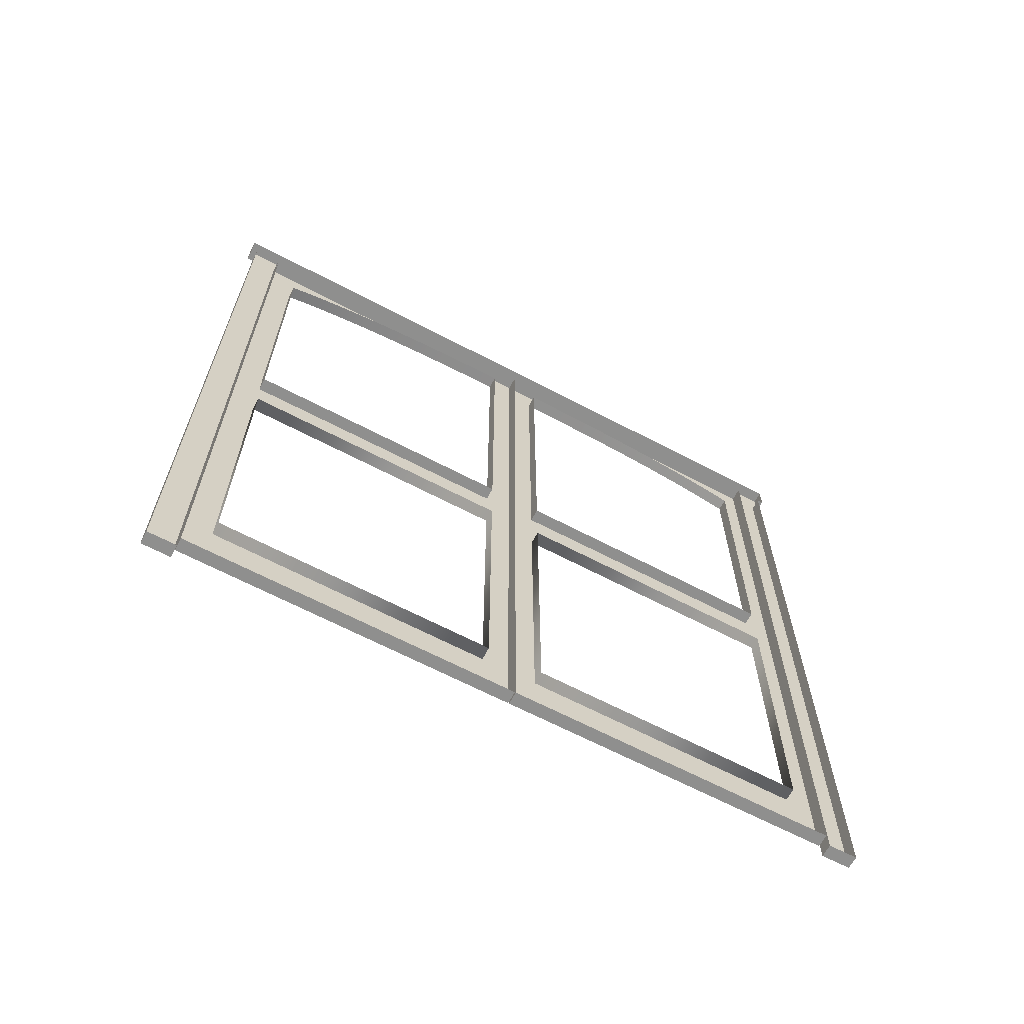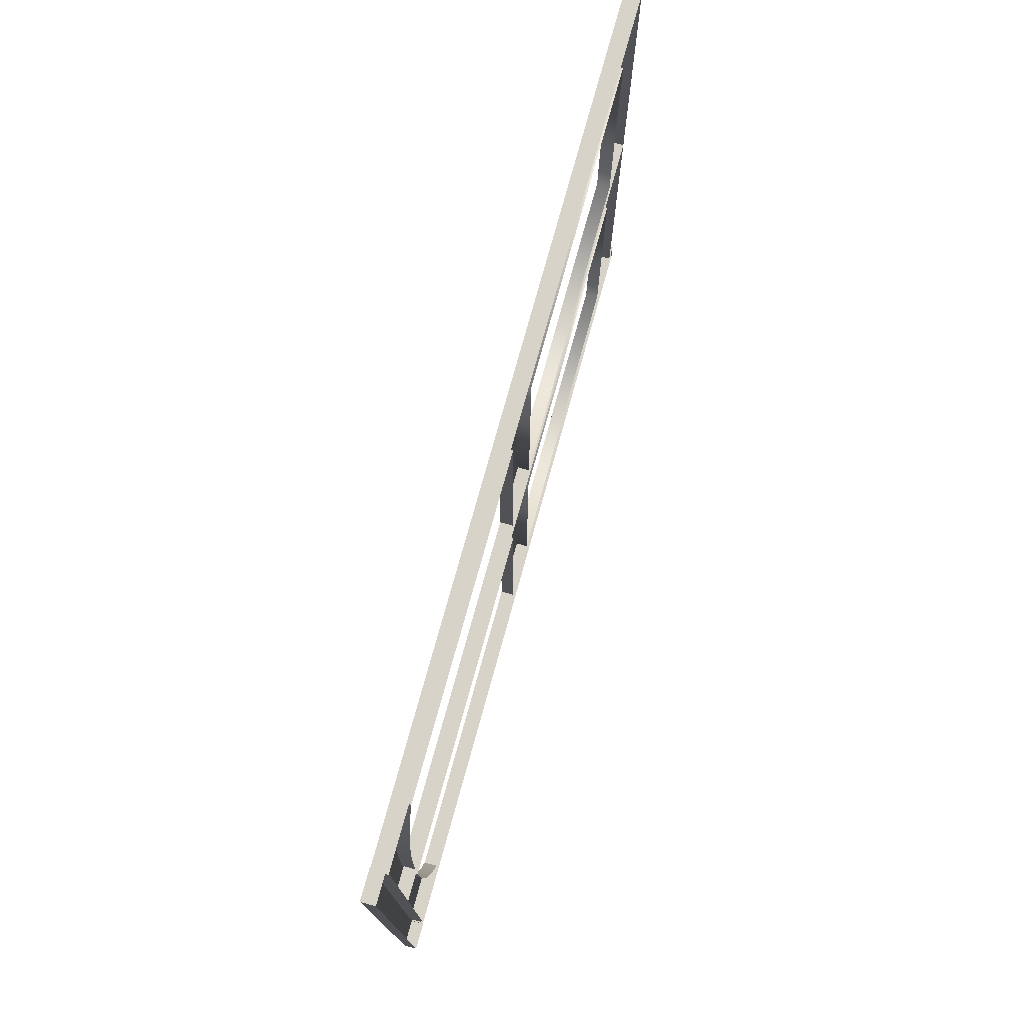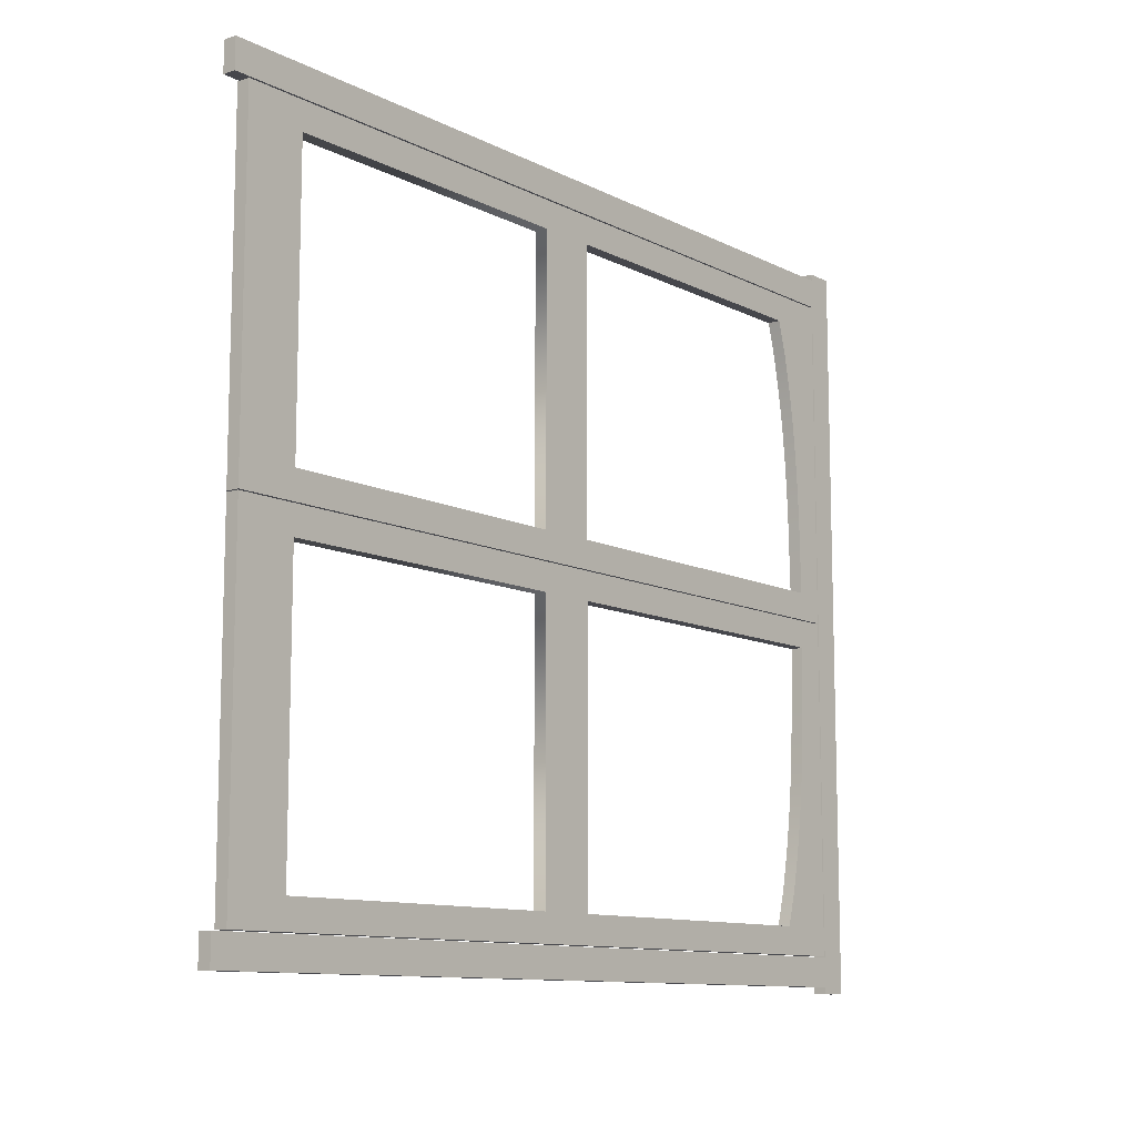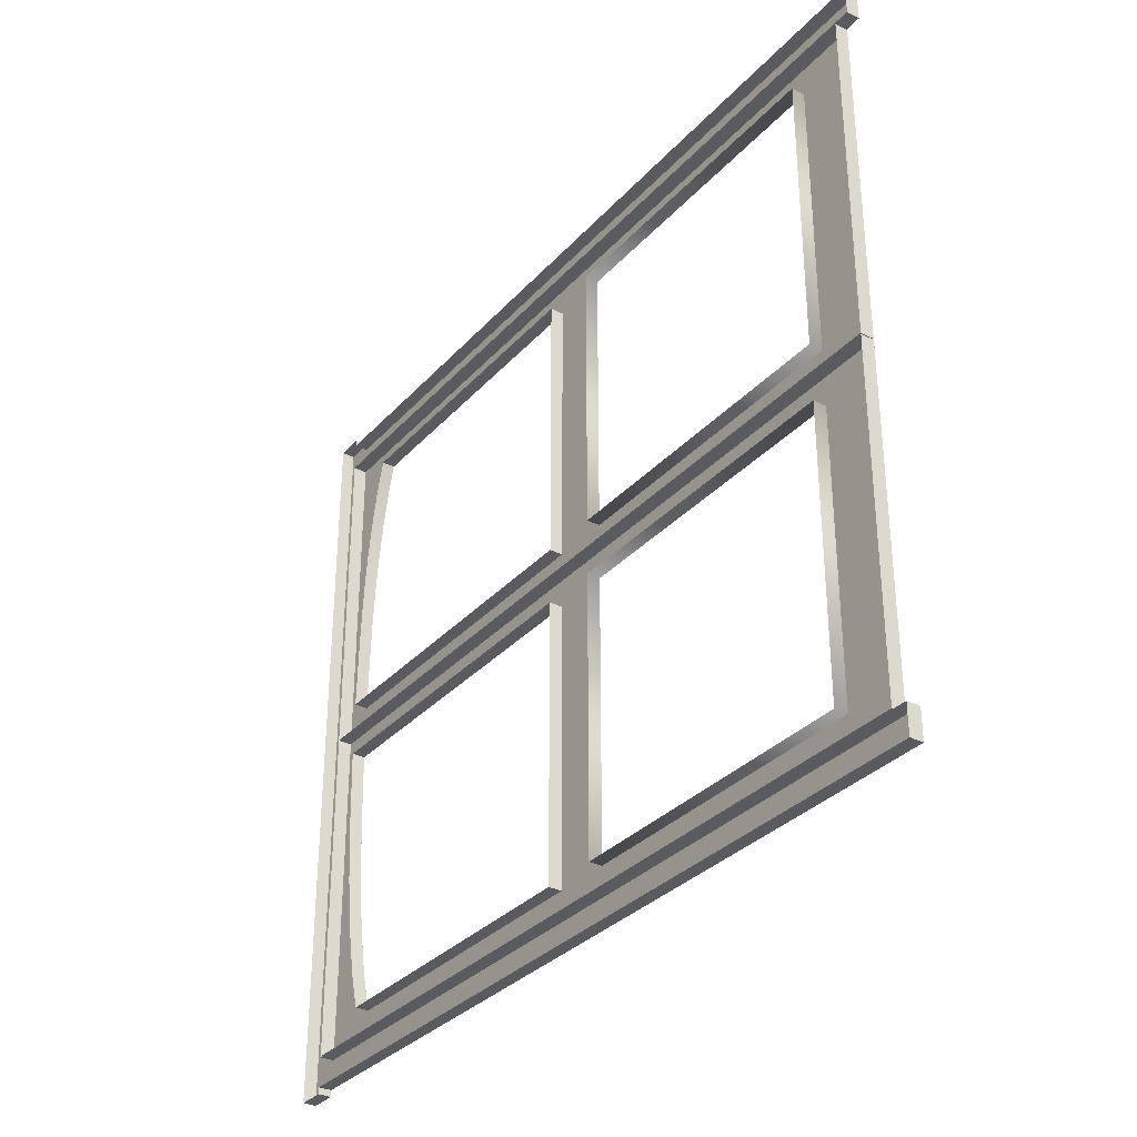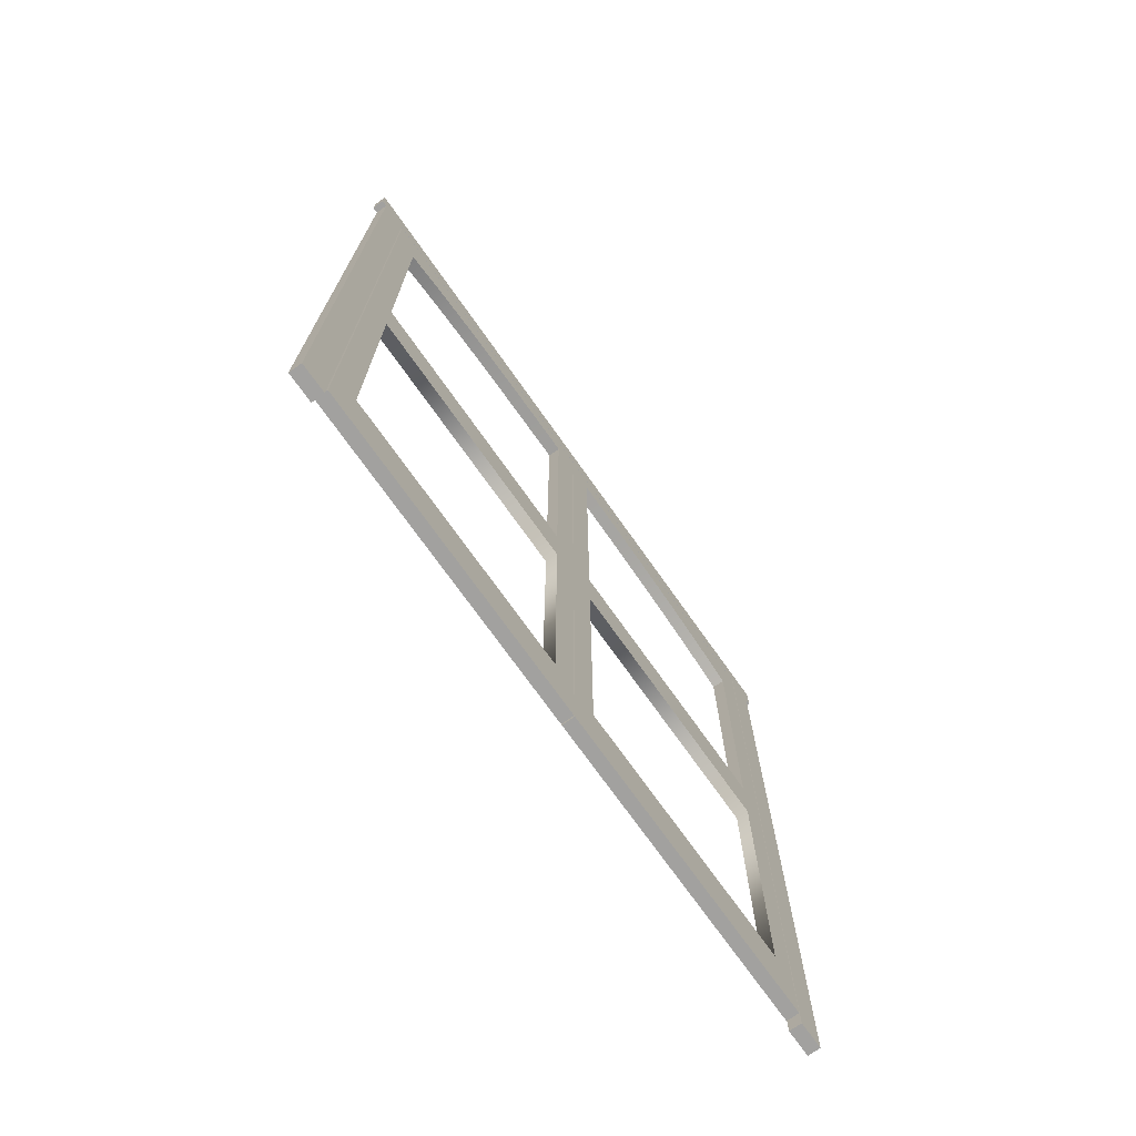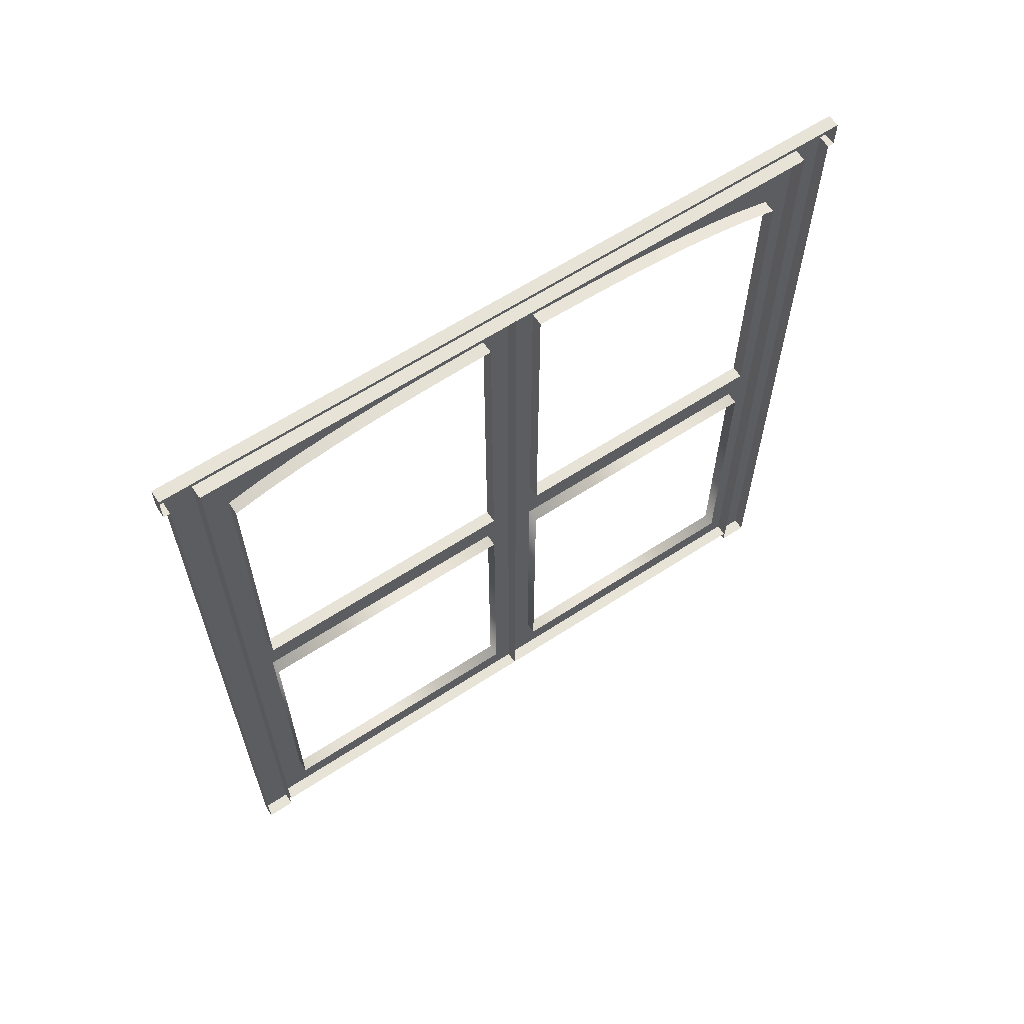
<metadata>
{"format":"obj","ext":"obj","renderer":"f3d","projection":"perspective","resolution":1024,"background":"white","views":[{"elev":-65.3,"azim":-117.9,"up":"+Y"},{"elev":76.2,"azim":-164.5,"up":"+Z"},{"elev":-10.9,"azim":39.2,"up":"+Z"},{"elev":-32.7,"azim":-34.8,"up":"+Z"},{"elev":-72.2,"azim":35.2,"up":"+Y"},{"elev":62.6,"azim":-123.5,"up":"+Y"}]}
</metadata>
<code>
v  3 186.7 83.13
v  3 186.7 76.49
v  3 193.1 76.49
v  3 193.1 83.13
v  3 186.7 -76.49
v  3 193.1 -76.49
v  3 0.0004 -83.13
v  3 186.7 -83.13
v  3 0.0004 -76.49
v  2.999 101 0.1001
v  2.999 101 6.375
v  2.999 87.75 6.375
v  2.999 87.75 0.1001
v  2.999 174.8 61.98
v  2.999 186.5 61.98
v  2.999 186.5 69.92
v  2.999 172.7 69.92
v  2.999 101 69.92
v  2.999 172.7 76.2
v  2.999 101 76.2
v  2.999 87.75 76.2
v  2.999 17.25 76.2
v  2.999 17.25 69.92
v  2.999 87.75 69.92
v  2.999 17.25 6.375
v  2.999 17.25 0.1001
v  2.999 179.9 0.1001
v  2.999 179.9 6.375
v  2.999 3.52 6.375
v  2.999 3.52 69.92
v  3 0.0004 83.13
v  3 0.0004 76.49
v  3 193.1 -83.13
v  2.999 186.5 76.2
v  2.999 3.52 0.1001
v  -0 0.0004 83.13
v  -0 186.7 83.13
v  -0 186.7 84.63
v  3 186.7 84.63
v  3 193.1 84.63
v  -0 193.1 84.63
v  -0 193.1 83.13
v  -0 193.1 76.49
v  0 193.1 -76.49
v  0 193.1 -83.13
v  0 193.1 -84.63
v  3 193.1 -84.63
v  3 186.7 -84.63
v  0 186.7 -84.63
v  0 186.7 -83.13
v  0 0.0004 -83.13
v  0 0.0004 -76.49
v  0 186.7 -76.49
v  -0 186.7 76.49
v  -0 0.0004 76.49
v  0 3.52 0.1001
v  0 3.52 6.375
v  -0 3.52 69.92
v  2.999 3.52 76.2
v  -0 3.52 76.2
v  -0 17.25 76.2
v  -0 87.75 76.2
v  -0 101 76.2
v  -0 172.7 76.2
v  -0 186.5 76.2
v  -0 186.5 69.92
v  -0 186.5 61.98
v  0 186.5 6.375
v  2.999 186.5 6.375
v  2.999 186.5 0.1001
v  0 186.5 0.1001
v  0 179.9 0.1001
v  0 101 0.1001
v  0 87.75 0.1001
v  0 17.25 0.1001
v  -0 17.25 69.92
v  0 17.25 6.375
v  0 87.75 6.375
v  2.999 179.5 22.26
v  0 179.5 22.26
v  0 179.9 6.375
v  -0 172.7 69.92
v  -0 101 69.92
v  0 101 6.375
v  -0 87.75 69.92
v  2.999 101 -76.23
v  2.999 101 -69.96
v  2.999 87.75 -69.96
v  2.999 87.75 -76.23
v  2.999 179.9 -6.408
v  2.999 179.5 -22.3
v  2.999 186.5 -22.3
v  2.999 186.5 -6.408
v  2.999 101 -6.408
v  2.999 179.9 -0.1326
v  2.999 101 -0.1326
v  2.999 87.75 -0.1326
v  2.999 17.25 -0.1326
v  2.999 17.25 -6.408
v  2.999 87.75 -6.408
v  2.999 17.25 -69.96
v  2.999 17.25 -76.23
v  2.999 172.7 -76.23
v  2.999 172.7 -69.96
v  2.999 3.52 -69.96
v  2.999 3.52 -6.408
v  2.999 186.5 -0.1326
v  2.999 3.52 -76.23
v  0 3.52 -76.23
v  0 3.52 -69.96
v  -0 3.52 -6.408
v  2.999 3.52 -0.1326
v  -0 3.52 -0.1326
v  -0 17.25 -0.1326
v  -0 87.75 -0.1326
v  -0 101 -0.1326
v  -0 179.9 -0.1326
v  -0 186.5 -0.1326
v  -0 186.5 -6.408
v  -0 186.5 -22.3
v  0 186.5 -69.96
v  2.999 186.5 -69.96
v  2.999 186.5 -76.23
v  0 186.5 -76.23
v  0 172.7 -76.23
v  0 101 -76.23
v  0 87.75 -76.23
v  0 17.25 -76.23
v  -0 17.25 -6.408
v  0 17.25 -69.96
v  0 87.75 -69.96
v  2.999 174.8 -62.01
v  0 174.8 -62.01
v  0 172.7 -69.96
v  -0 179.9 -6.408
v  -0 101 -6.408
v  0 101 -69.96
v  -0 87.75 -6.408
v  2.999 179.1 30.21
v  2.999 186.5 30.21
v  2.999 186.5 38.15
v  2.999 178.4 38.15
v  0 186.5 30.21
v  0 186.5 38.15
v  2.999 177.6 46.12
v  -0 177.6 46.12
v  0 178.4 38.15
v  2.999 178.4 -38.18
v  2.999 177.6 -46.15
v  2.999 186.5 -46.13
v  2.999 186.5 -38.18
v  0 186.5 -46.13
v  0 186.5 -38.18
v  2.999 179.1 -30.25
v  -0 179.1 -30.25
v  0 178.4 -38.18
v  2.999 186.5 46.09
v  2.999 186.5 54.04
v  2.999 176.4 54.04
v  -0 186.5 46.09
v  -0 186.5 54.04
v  0 179.1 30.21
v  2.999 186.5 -30.24
v  0 186.5 -30.24
v  0 177.6 -46.15
v  0 176.4 -54.07
v  2.999 176.4 -54.07
v  2.999 186.5 22.26
v  0 186.5 22.26
v  -0 174.8 61.98
v  -0 176.4 54.04
v  2.999 186.5 -62.01
v  2.999 186.5 -54.07
v  0 186.5 -62.01
v  0 186.5 -54.07
v  -0 179.5 -22.3
g 4__Shed_Door
f 1 2 3 4
f 3 2 5 6
f 7 8 5 9
f 10 11 12 13
f 14 15 16 17
f 18 17 19 20
f 21 22 23 24
f 12 25 26 13
f 10 27 28 11
f 11 18 24 12
f 29 25 23 30
f 31 32 2 1
f 6 5 8 33
f 17 16 34 19
f 25 29 35 26
f 36 31 1 37
f 38 39 40 41
f 42 4 3 43
f 43 3 6 44
f 44 6 33 45
f 46 47 48 49
f 50 8 7 51
f 51 7 9 52
f 52 9 5 53
f 53 5 2 54
f 54 2 32 55
f 55 32 31 36
f 56 35 29 57
f 57 29 30 58
f 58 30 59 60
f 60 59 22 61
f 61 22 21 62
f 62 21 20 63
f 63 20 19 64
f 64 19 34 65
f 65 34 16 66
f 16 15 67 66
f 68 69 70 71
f 71 70 27 72
f 72 27 10 73
f 73 10 13 74
f 74 13 26 75
f 75 26 35 56
f 76 23 25 77
f 77 25 12 78
f 28 79 80 81
f 82 17 18 83
f 84 11 28 81
f 83 18 11 84
f 85 24 23 76
f 78 12 24 85
f 21 24 18 20
f 70 69 28 27
f 59 30 23 22
f 1 4 40 39
f 4 42 41 40
f 37 1 39 38
f 33 8 48 47
f 8 50 49 48
f 45 33 47 46
f 86 87 88 89
f 90 91 92 93
f 94 90 95 96
f 97 98 99 100
f 88 101 102 89
f 86 103 104 87
f 100 88 87 94
f 105 101 99 106
f 90 93 107 95
f 101 105 108 102
f 109 108 105 110
f 110 105 106 111
f 111 106 112 113
f 113 112 98 114
f 114 98 97 115
f 115 97 96 116
f 116 96 95 117
f 117 95 107 118
f 118 107 93 119
f 93 92 120 119
f 121 122 123 124
f 124 123 103 125
f 125 103 86 126
f 126 86 89 127
f 127 89 102 128
f 128 102 108 109
f 129 99 101 130
f 130 101 88 131
f 104 132 133 134
f 135 90 94 136
f 137 87 104 134
f 136 94 87 137
f 138 100 99 129
f 131 88 100 138
f 97 100 94 96
f 123 122 104 103
f 112 106 99 98
f 139 140 141 142
f 140 143 144 141
f 145 146 147 142
f 148 149 150 151
f 150 152 153 151
f 154 155 156 148
f 145 157 158 159
f 157 160 161 158
f 139 162 80 79
f 91 154 163 92
f 163 164 120 92
f 149 165 166 167
f 28 69 168 79
f 69 68 169 168
f 14 170 171 159
f 167 132 172 173
f 172 174 175 173
f 90 135 176 91
f 159 158 15 14
f 158 161 67 15
f 167 166 133 132
f 17 82 170 14
f 132 104 122 172
f 122 121 174 172
f 159 171 146 145
f 142 141 157 145
f 141 144 160 157
f 79 168 140 139
f 168 169 143 140
f 142 147 162 139
f 149 167 173 150
f 173 175 152 150
f 148 156 165 149
f 91 176 155 154
f 154 148 151 163
f 151 153 164 163

</code>
